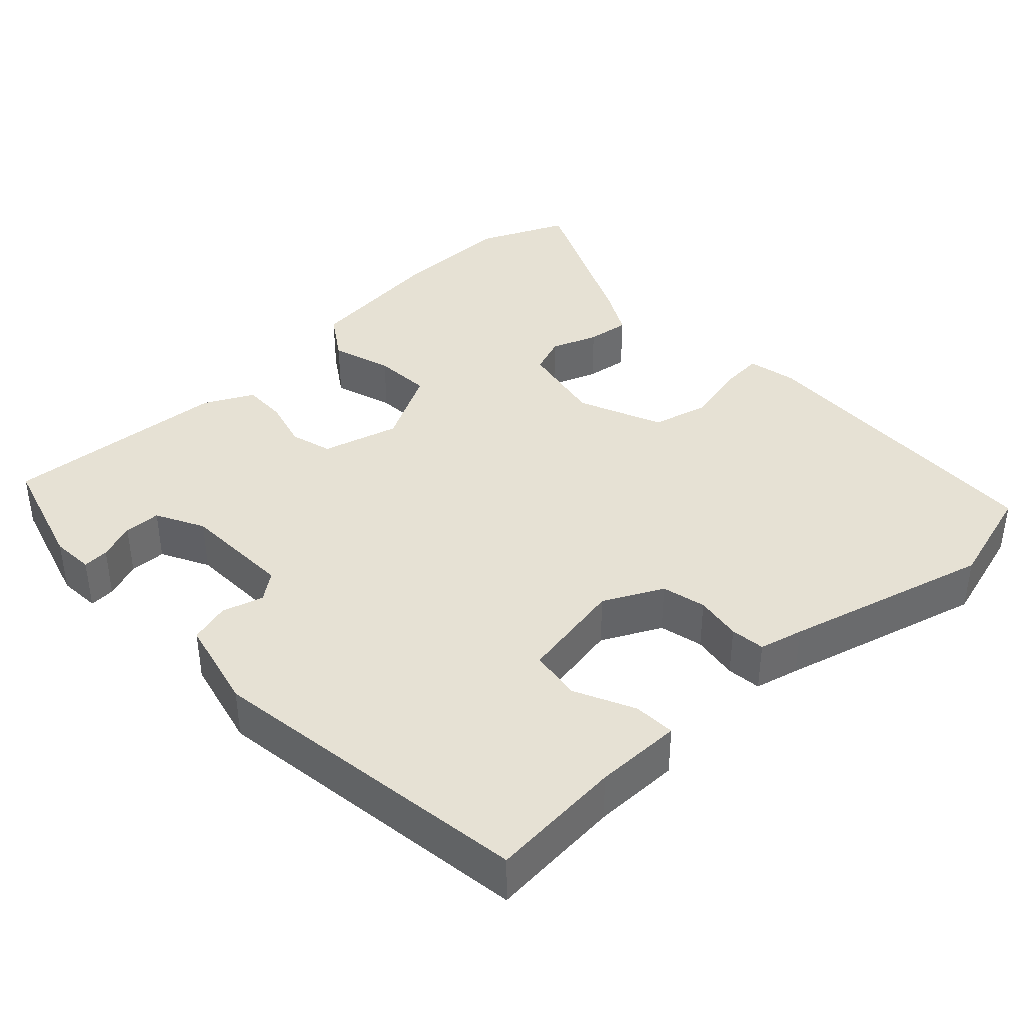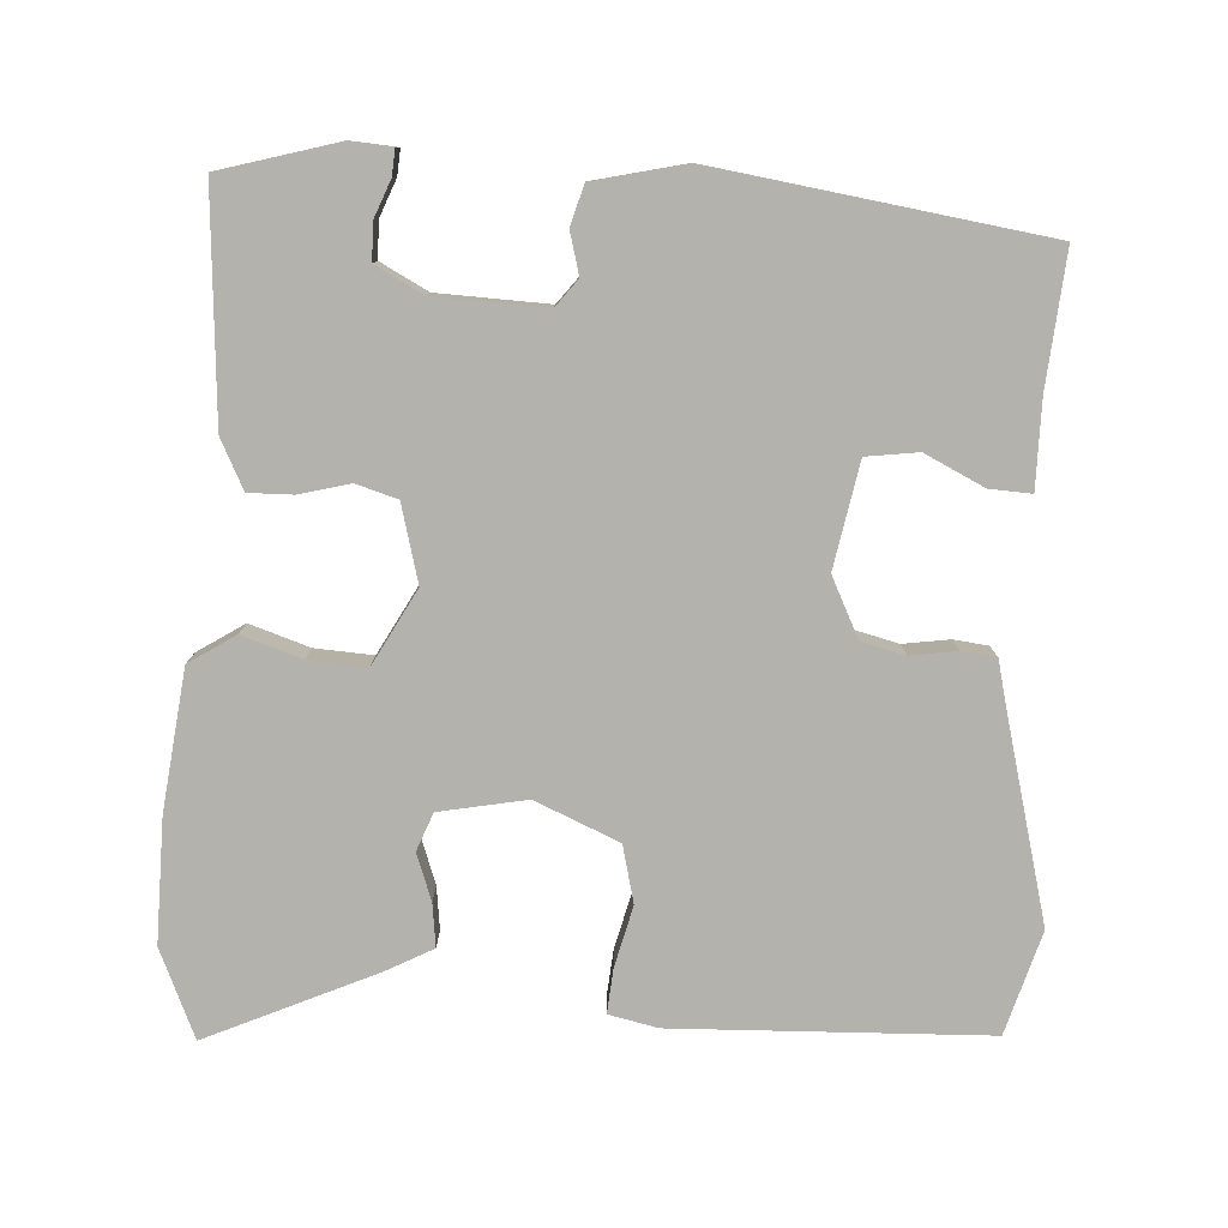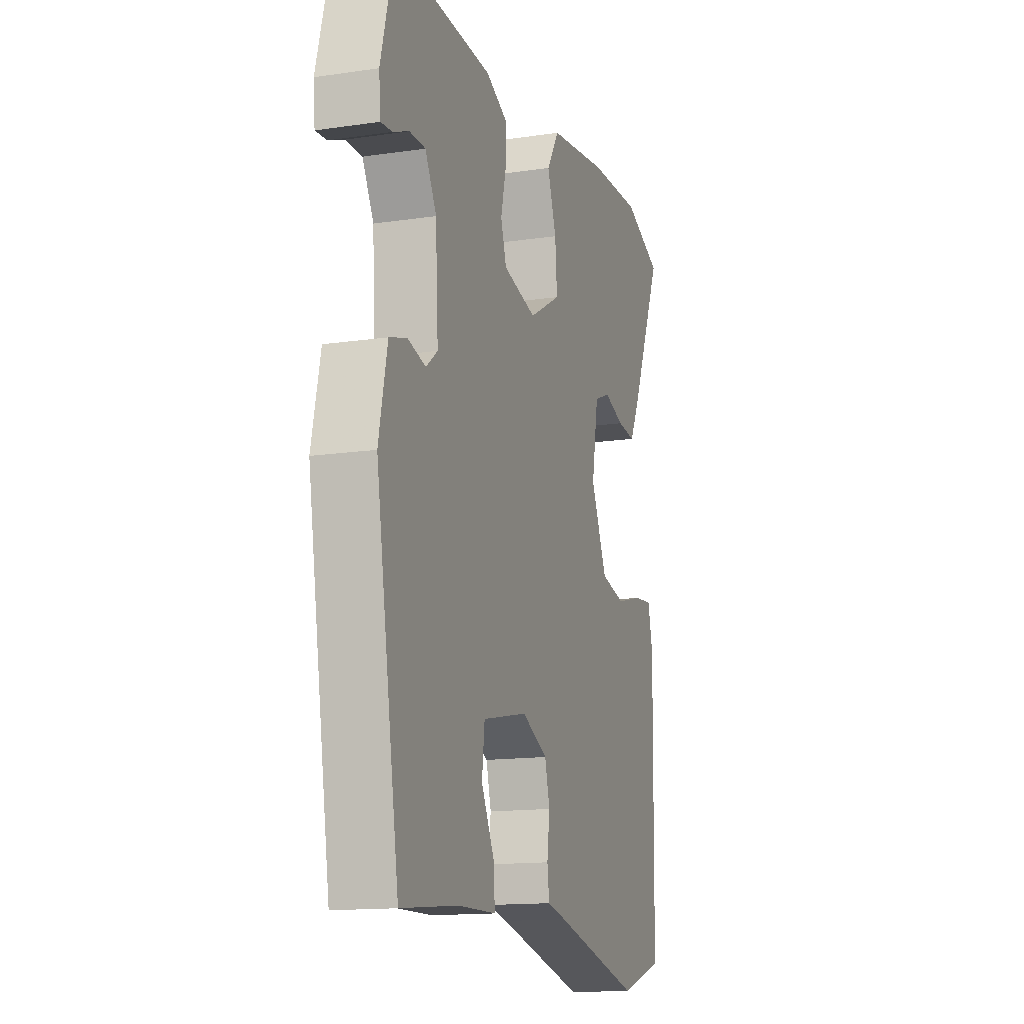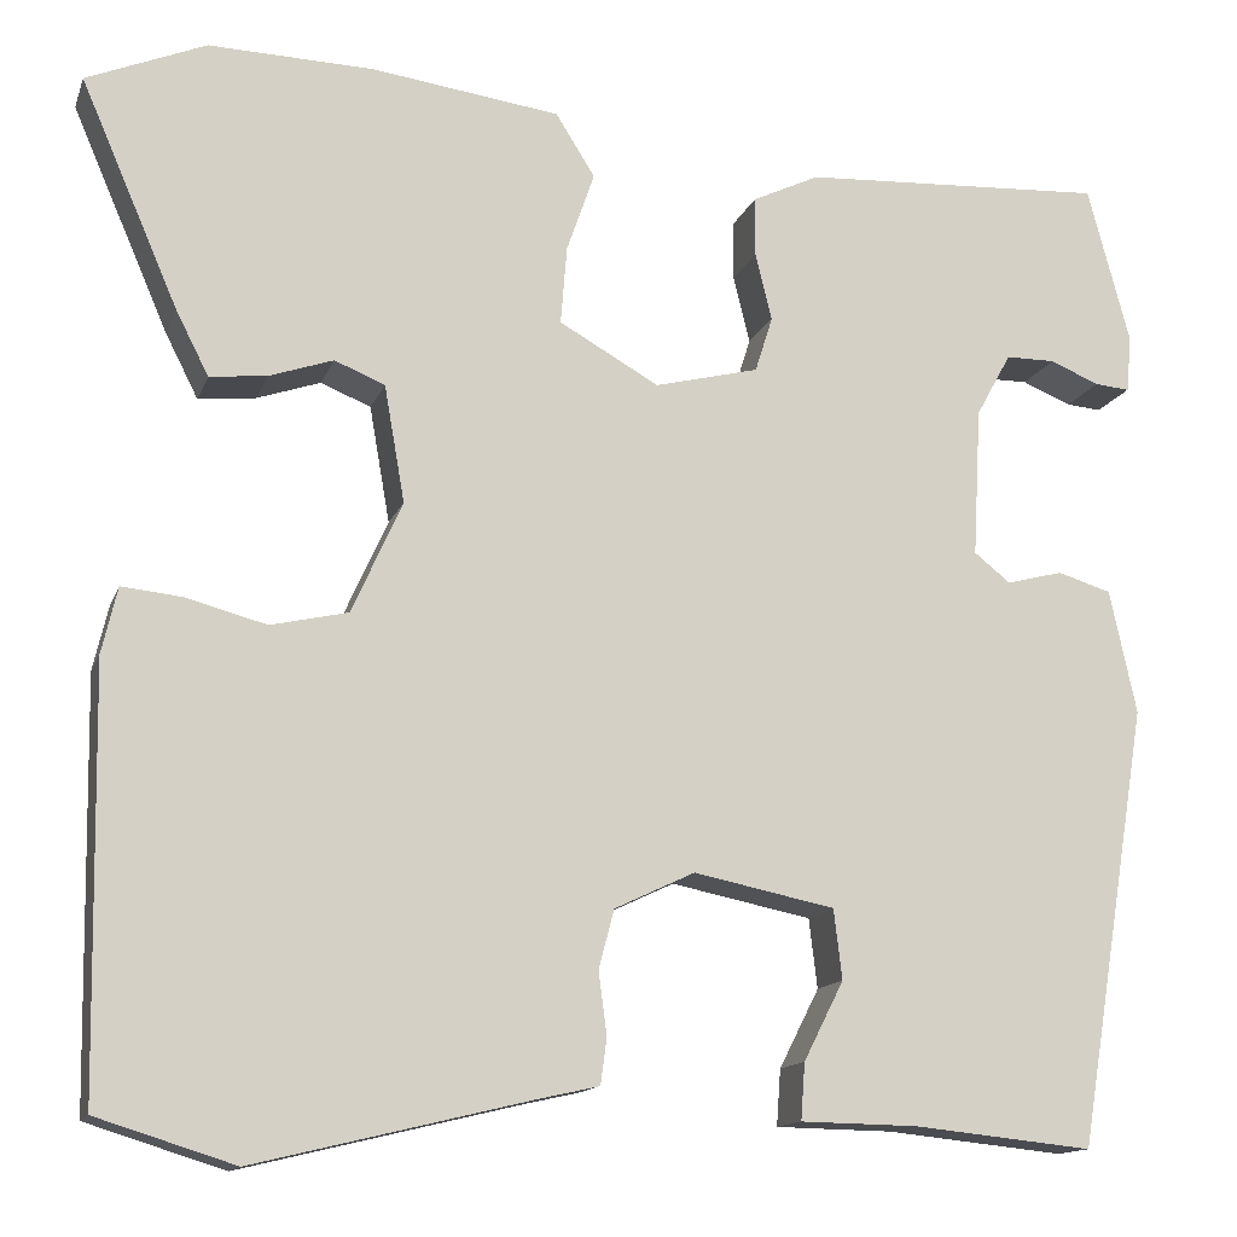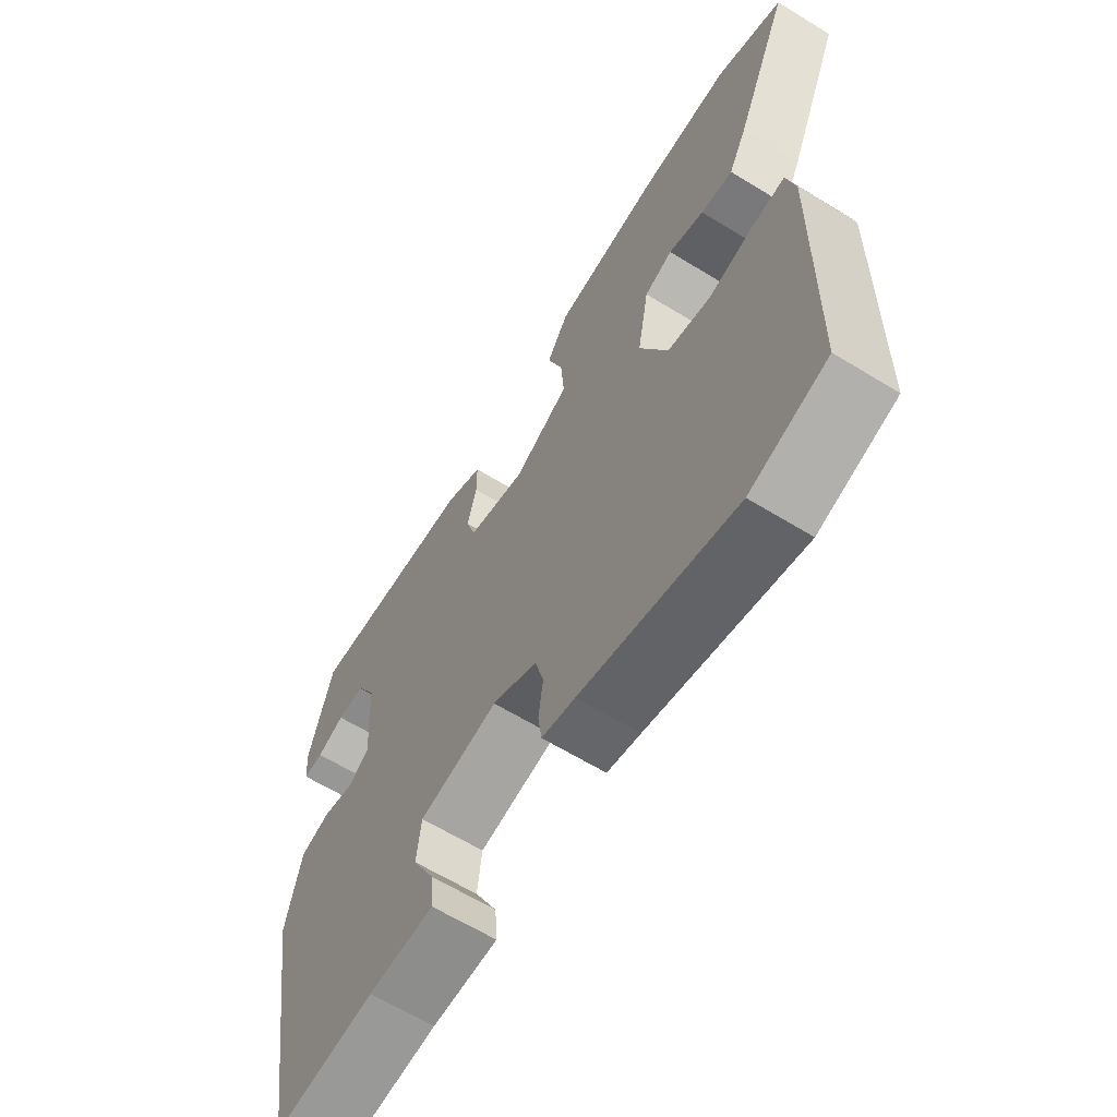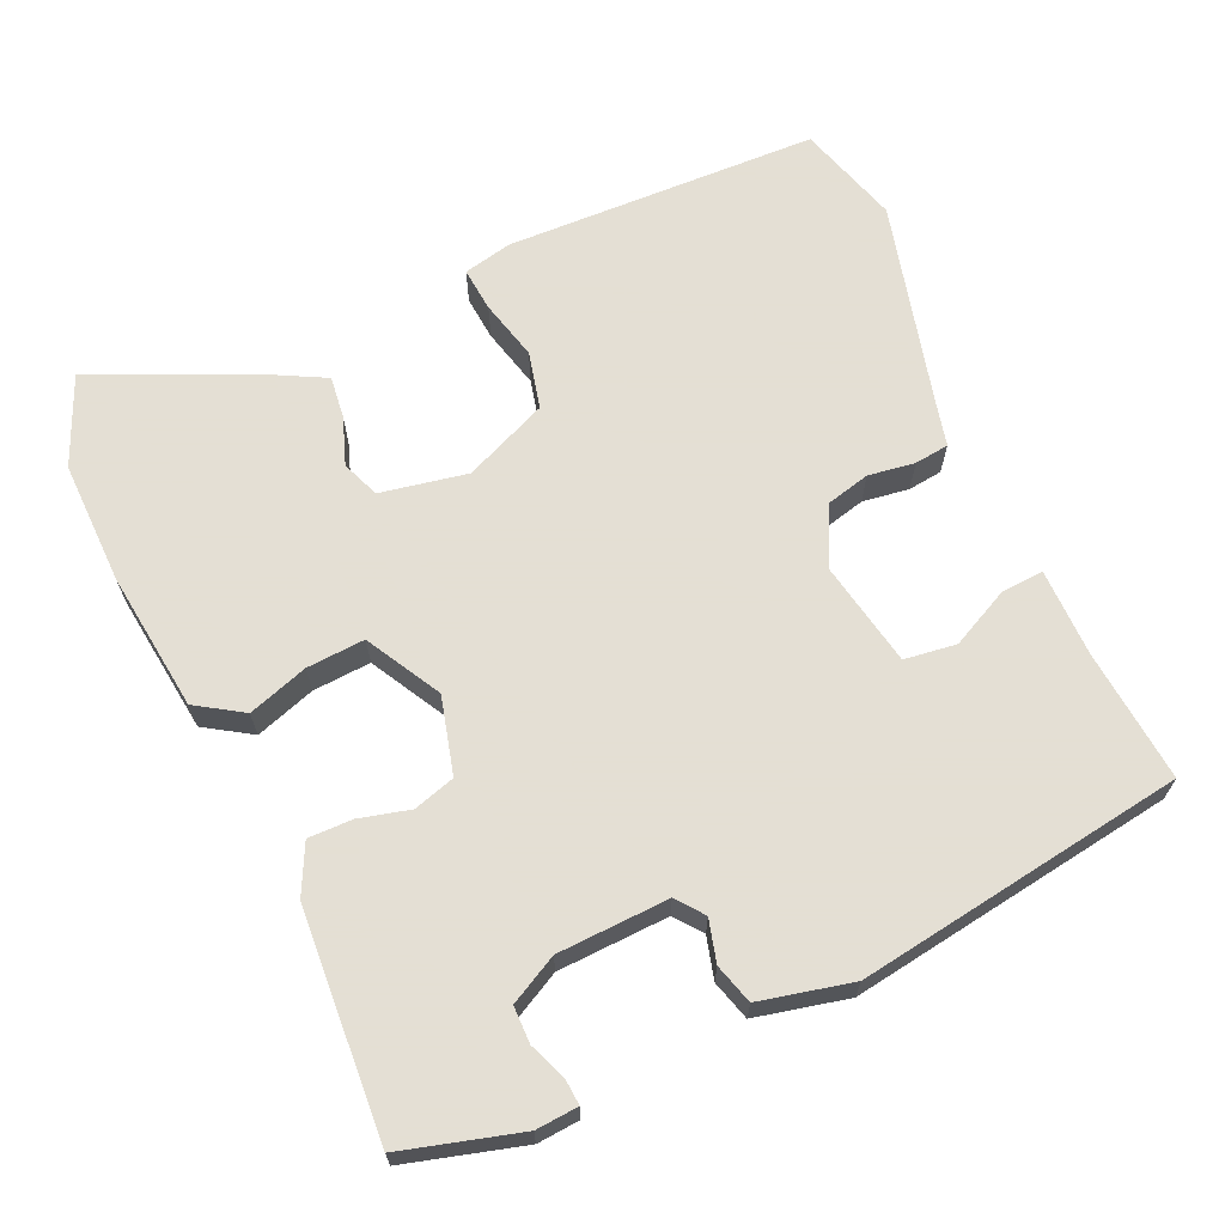
<metadata>
{"format":"obj","ext":"obj","renderer":"f3d","projection":"perspective","resolution":1024,"background":"white","views":[{"elev":39.2,"azim":138.1,"up":"+Y"},{"elev":-79.5,"azim":87.7,"up":"+Y"},{"elev":-14.3,"azim":108.0,"up":"+Z"},{"elev":-13.8,"azim":-15.9,"up":"+Z"},{"elev":-63.5,"azim":-121.8,"up":"+Z"},{"elev":66.3,"azim":66.6,"up":"+Y"}]}
</metadata>
<code>
v 0.416 0.07 -0.504
v 0.242 0.07 -0.486
v 0.128 0.07 -0.484
v 0.132 0.07 -0.429
v 0.171 0.07 -0.352
v 0.163 0.07 -0.284
v 0.026 0.07 -0.256
v -0.052 0.07 -0.293
v -0.067 0.07 -0.35
v -0.059 0.07 -0.411
v -0.065 0.07 -0.456
v -0.123 0.07 -0.469
v -0.392 0.07 -0.534
v -0.526 0.07 -0.492
v -0.533 0.07 -0.082
v -0.518 0.07 -0.018
v -0.46 0.07 -0.024
v -0.381 0.07 -0.045
v -0.306 0.07 -0.028
v -0.257 0.07 0.081
v -0.277 0.07 0.195
v -0.326 0.07 0.215
v -0.388 0.07 0.194
v -0.444 0.07 0.188
v -0.476 0.07 0.251
v -0.571 0.07 0.471
v -0.455 0.07 0.519
v -0.294 0.07 0.514
v -0.111 0.07 0.489
v -0.073 0.07 0.428
v -0.1 0.07 0.35
v -0.106 0.07 0.274
v -0.009 0.07 0.219
v 0.092 0.07 0.244
v 0.109 0.07 0.298
v 0.093 0.07 0.364
v 0.093 0.07 0.422
v 0.158 0.07 0.453
v 0.454 0.07 0.468
v 0.495 0.07 0.314
v 0.49 0.07 0.259
v 0.456 0.07 0.262
v 0.408 0.07 0.282
v 0.36 0.07 0.282
v 0.326 0.07 0.22
v 0.318 0.07 0.075
v 0.353 0.07 0.047
v 0.408 0.07 0.061
v 0.46 0.07 0.045
v 0.486 0.07 -0.076
v 0.416 0 -0.504
v 0.242 0 -0.486
v 0.128 0 -0.484
v 0.132 0 -0.429
v 0.171 0 -0.352
v 0.163 0 -0.284
v 0.026 0 -0.256
v -0.052 0 -0.293
v -0.067 0 -0.35
v -0.059 0 -0.411
v -0.065 0 -0.456
v -0.123 0 -0.469
v -0.392 0 -0.534
v -0.526 0 -0.492
v -0.533 0 -0.082
v -0.518 0 -0.018
v -0.46 0 -0.024
v -0.381 0 -0.045
v -0.306 0 -0.028
v -0.257 0 0.081
v -0.277 0 0.195
v -0.326 0 0.215
v -0.388 0 0.194
v -0.444 0 0.188
v -0.476 0 0.251
v -0.571 0 0.471
v -0.455 0 0.519
v -0.294 0 0.514
v -0.111 0 0.489
v -0.073 0 0.428
v -0.1 0 0.35
v -0.106 0 0.274
v -0.009 0 0.219
v 0.092 0 0.244
v 0.109 0 0.298
v 0.093 0 0.364
v 0.093 0 0.422
v 0.158 0 0.453
v 0.454 0 0.468
v 0.495 0 0.314
v 0.49 0 0.259
v 0.456 0 0.262
v 0.408 0 0.282
v 0.36 0 0.282
v 0.326 0 0.22
v 0.318 0 0.075
v 0.353 0 0.047
v 0.408 0 0.061
v 0.46 0 0.045
v 0.486 0 -0.076
f 47 48 49 50
f 46 47 50 1
f 40 41 42 43
f 40 43 44
f 39 40 44
f 38 39 44 45
f 35 36 37 38
f 34 35 38 45
f 28 29 30 31
f 28 31 32
f 27 28 32
f 26 27 32
f 25 26 32 33
f 22 23 24 25
f 15 16 17 18
f 15 18 19
f 12 13 14 15
f 12 15 19
f 9 10 11 12
f 8 9 12 19
f 7 8 19 20
f 2 3 4 5
f 46 1 2 5
f 46 5 6
f 33 34 45 46
f 22 25 33 46
f 21 22 46
f 20 21 46
f 6 7 20 46
f 100 99 98 97
f 51 100 97 96
f 93 92 91 90
f 94 93 90
f 94 90 89
f 95 94 89 88
f 88 87 86 85
f 95 88 85 84
f 81 80 79 78
f 82 81 78
f 82 78 77
f 82 77 76
f 83 82 76 75
f 75 74 73 72
f 68 67 66 65
f 69 68 65
f 65 64 63 62
f 69 65 62
f 62 61 60 59
f 69 62 59 58
f 70 69 58 57
f 55 54 53 52
f 55 52 51 96
f 56 55 96
f 96 95 84 83
f 96 83 75 72
f 96 72 71
f 96 71 70
f 96 70 57 56
f 1 51 52 2
f 2 52 53 3
f 3 53 54 4
f 4 54 55 5
f 5 55 56 6
f 6 56 57 7
f 7 57 58 8
f 8 58 59 9
f 9 59 60 10
f 10 60 61 11
f 11 61 62 12
f 12 62 63 13
f 13 63 64 14
f 14 64 65 15
f 15 65 66 16
f 16 66 67 17
f 17 67 68 18
f 18 68 69 19
f 19 69 70 20
f 20 70 71 21
f 21 71 72 22
f 22 72 73 23
f 23 73 74 24
f 24 74 75 25
f 25 75 76 26
f 26 76 77 27
f 27 77 78 28
f 28 78 79 29
f 29 79 80 30
f 30 80 81 31
f 31 81 82 32
f 32 82 83 33
f 33 83 84 34
f 34 84 85 35
f 35 85 86 36
f 36 86 87 37
f 37 87 88 38
f 38 88 89 39
f 39 89 90 40
f 40 90 91 41
f 41 91 92 42
f 42 92 93 43
f 43 93 94 44
f 44 94 95 45
f 45 95 96 46
f 46 96 97 47
f 47 97 98 48
f 48 98 99 49
f 49 99 100 50
f 50 100 51 1

</code>
